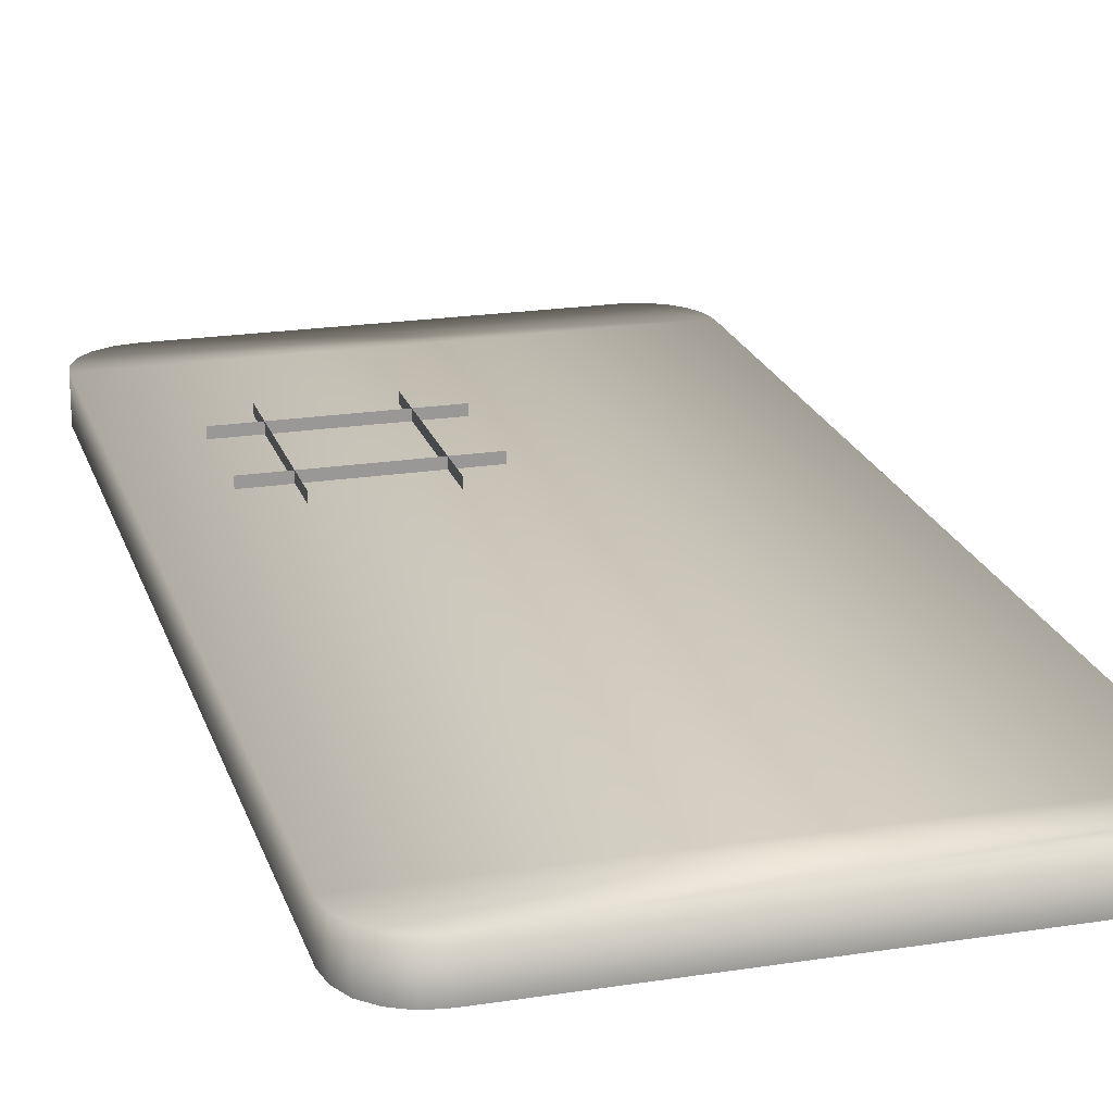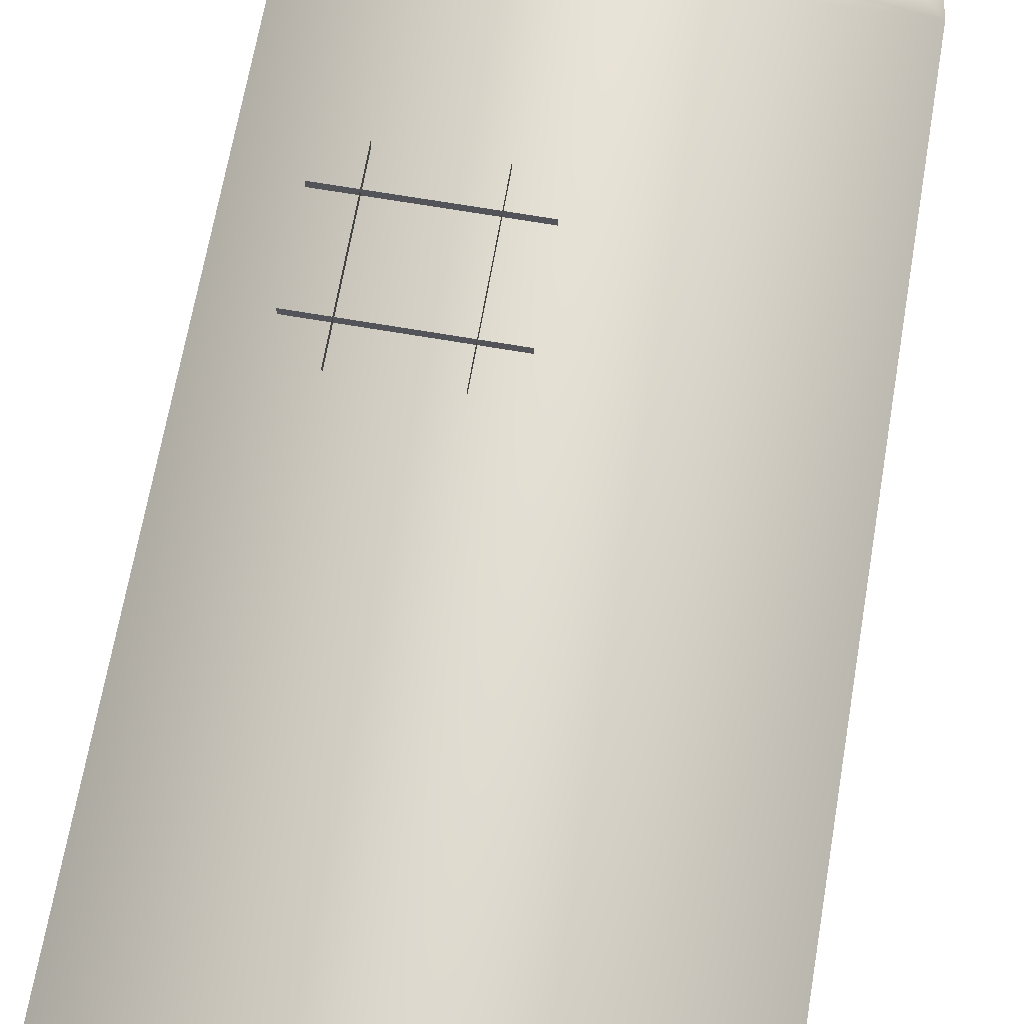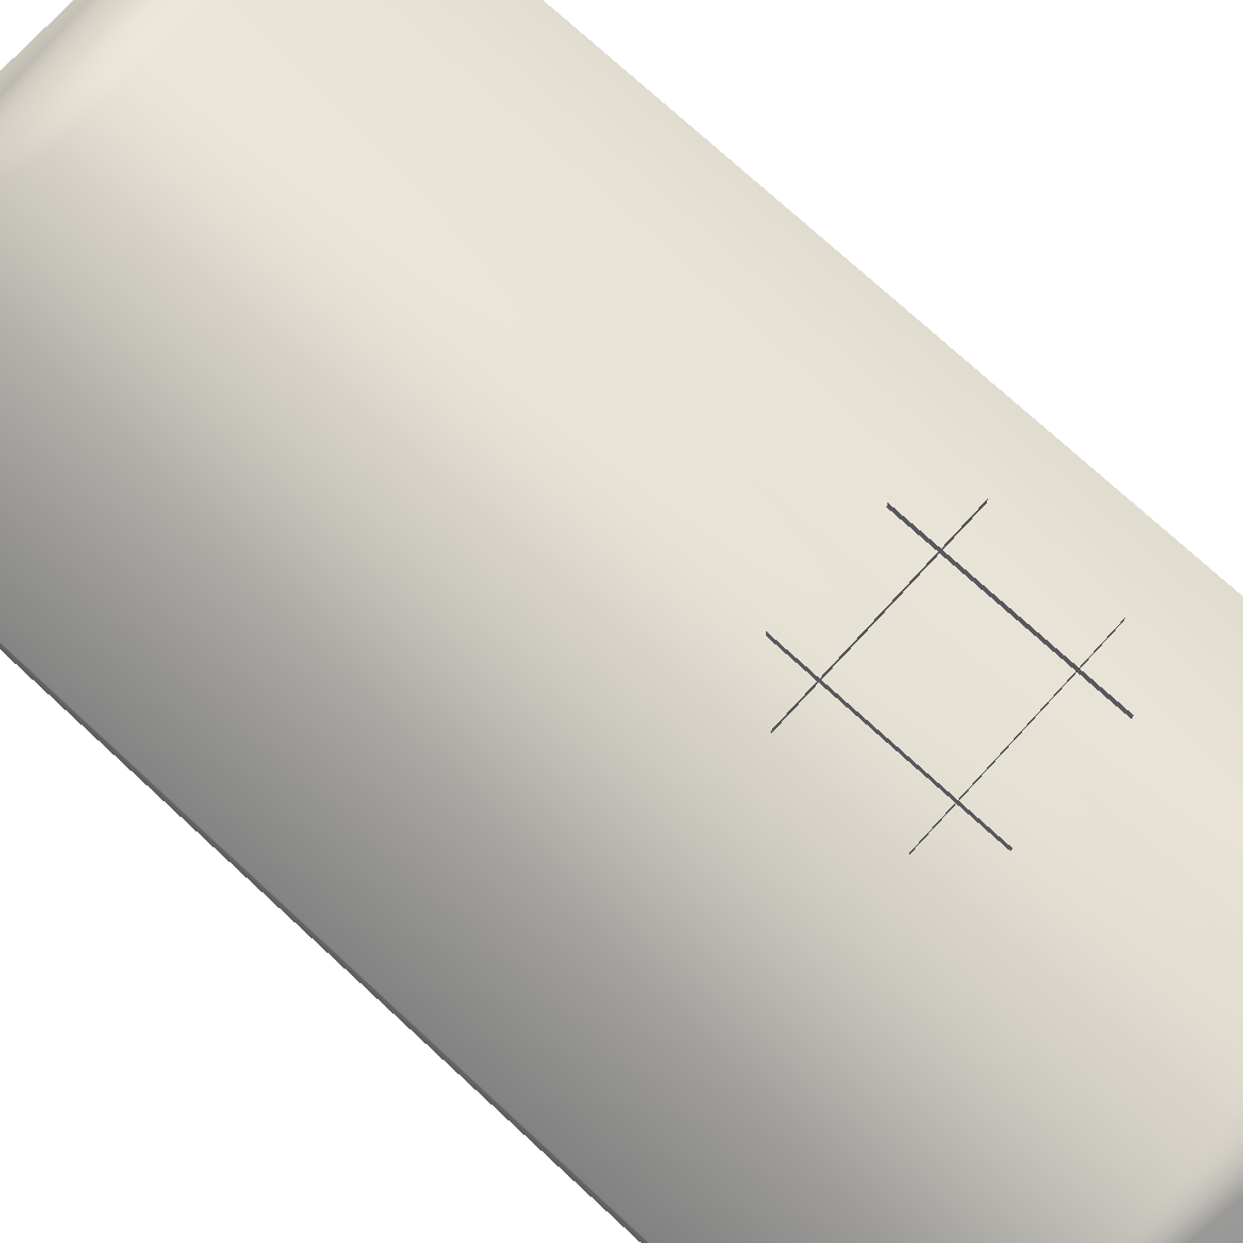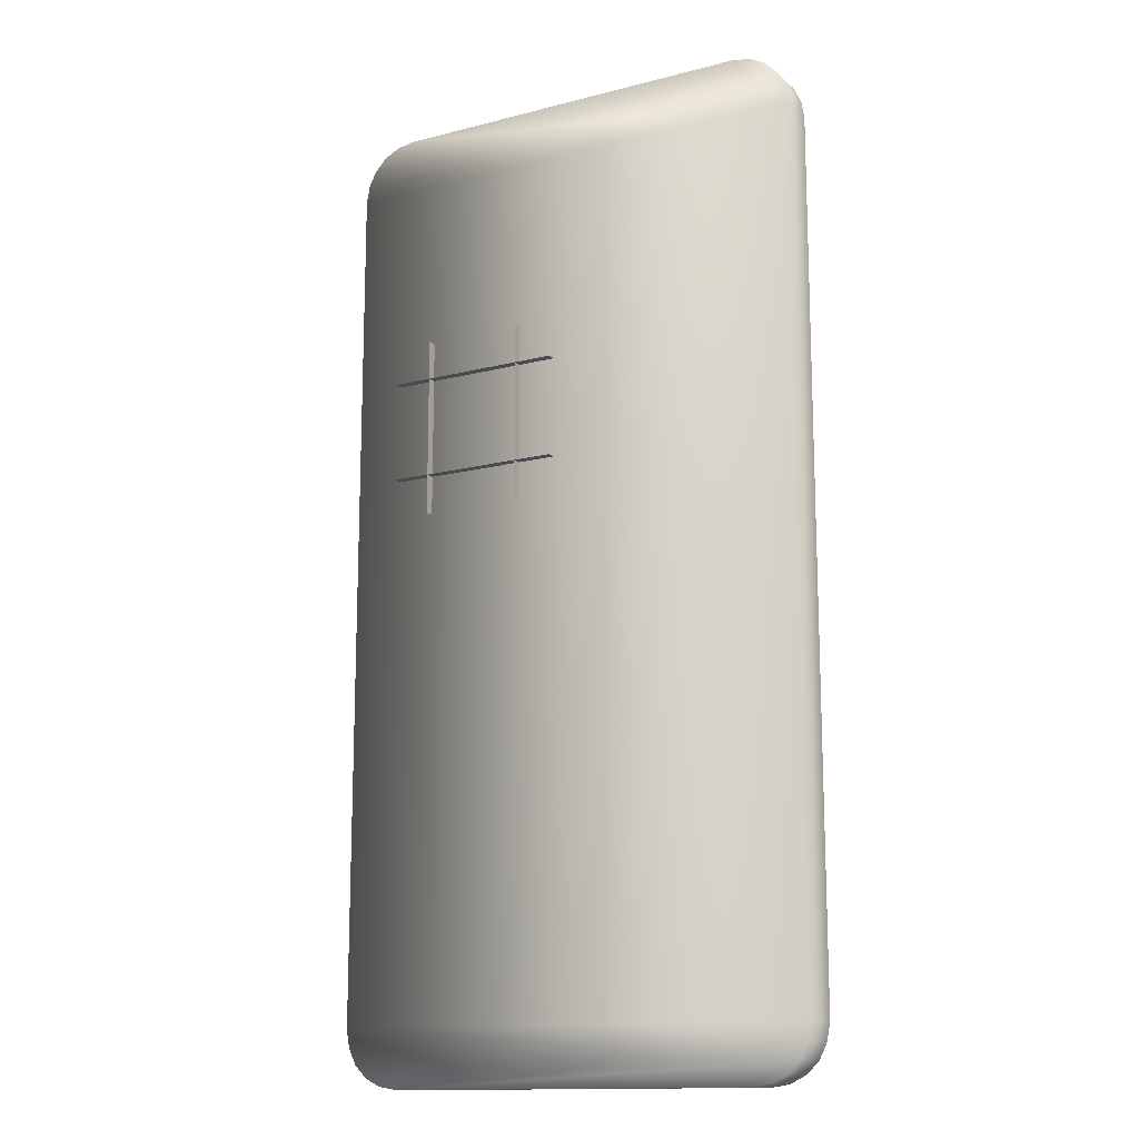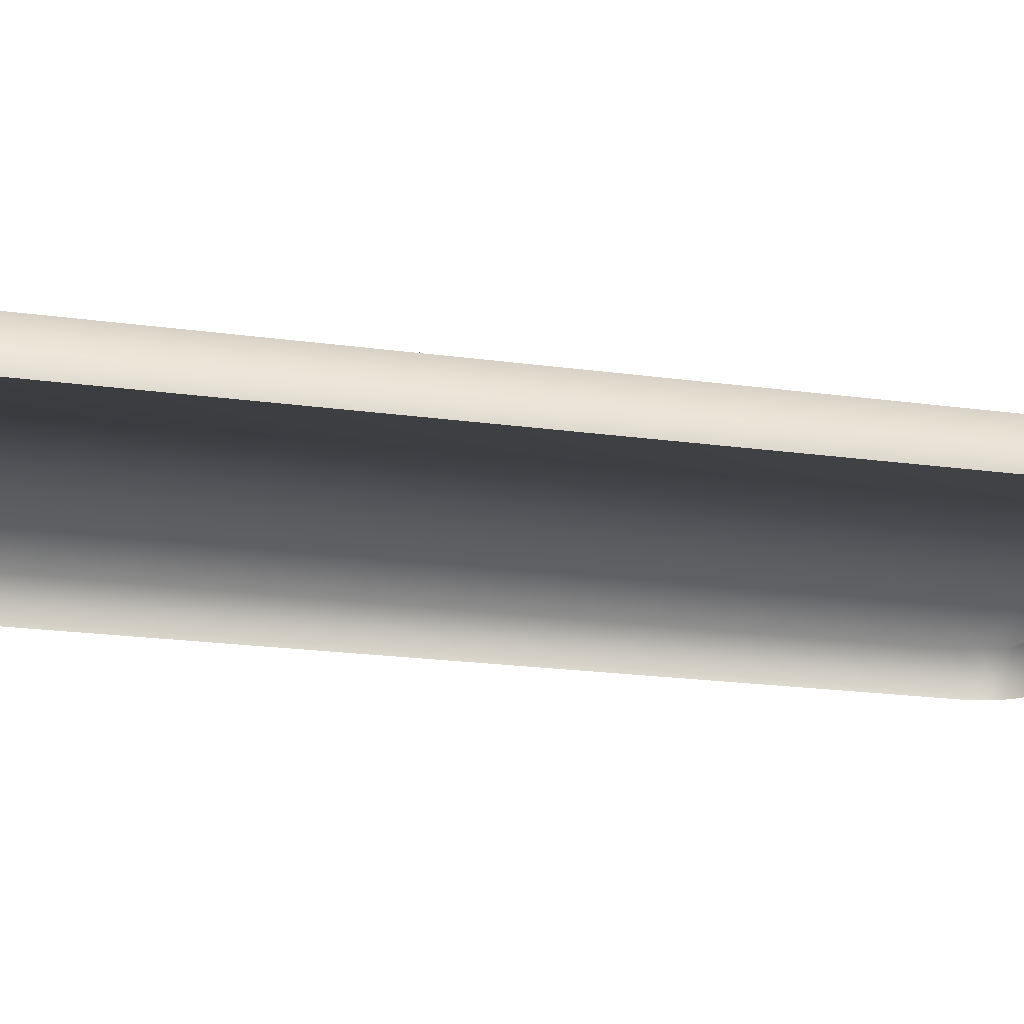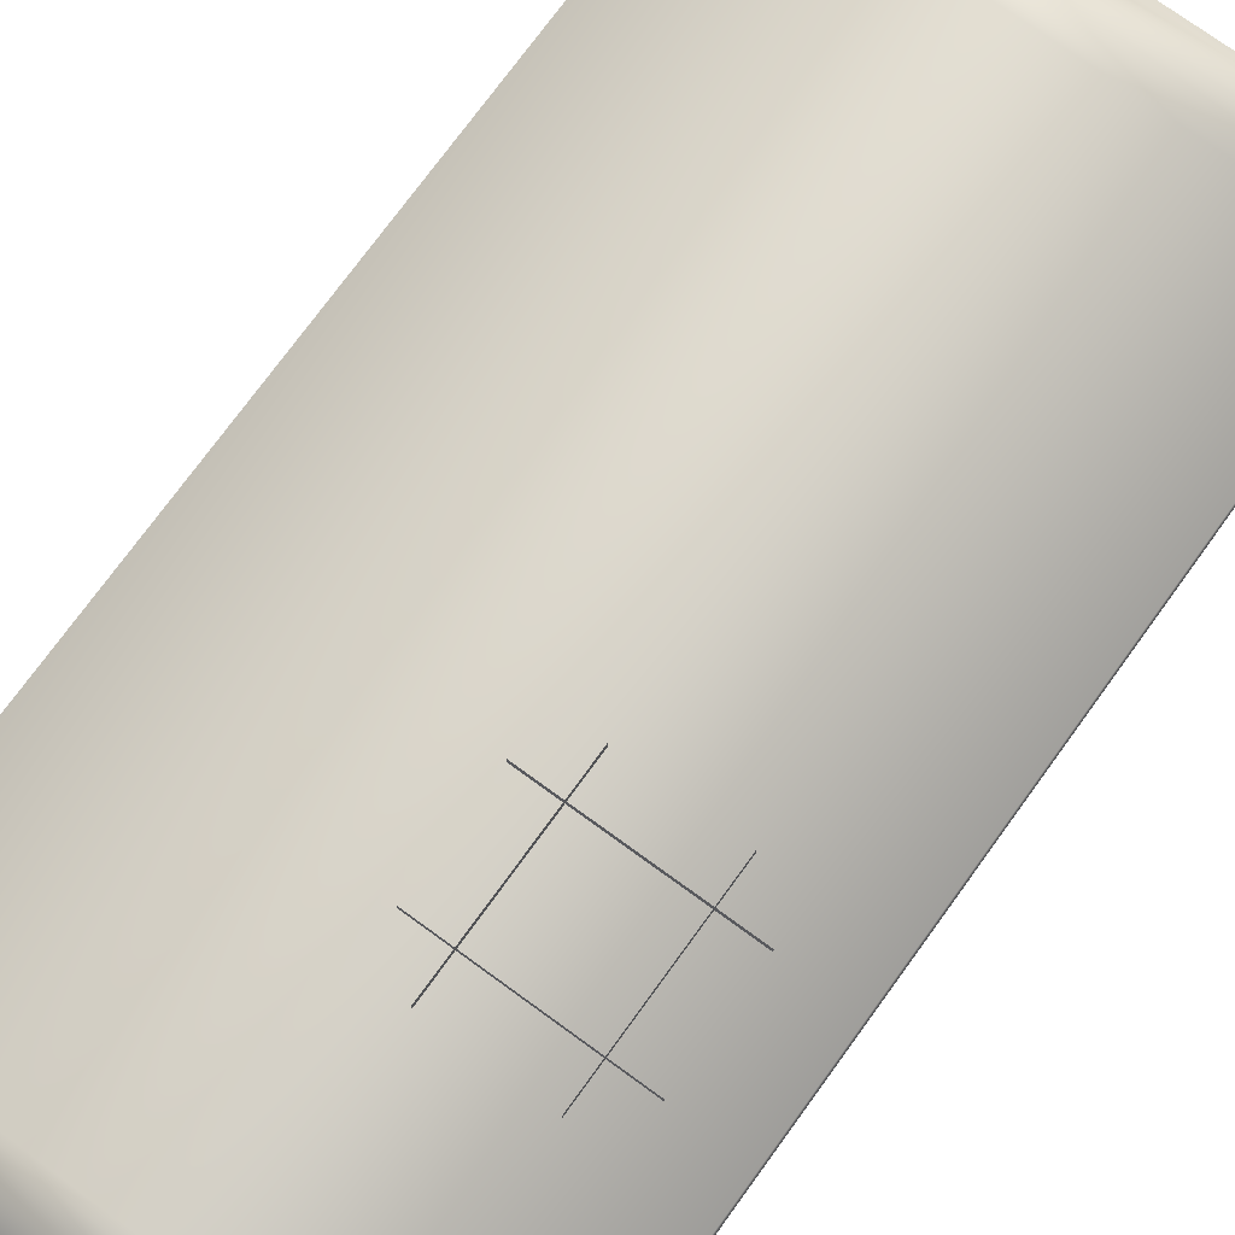
<metadata>
{"format":"obj","ext":"obj","renderer":"f3d","projection":"perspective","resolution":1024,"background":"white","views":[{"elev":21.1,"azim":-15.6,"up":"+Z"},{"elev":67.2,"azim":9.8,"up":"+Z"},{"elev":74.8,"azim":132.6,"up":"+Z"},{"elev":-14.1,"azim":29.6,"up":"+Y"},{"elev":-19.3,"azim":-105.0,"up":"+Z"},{"elev":74.9,"azim":-144.0,"up":"+Z"}]}
</metadata>
<code>
o p57off
v 18.01 31.77 3.117
v 17.78 33.12 3.113
v 17.2 34.28 3.106
v 16.29 35.19 3.109
v 15.12 35.78 3.111
v 13.79 35.99 3.121
v -13.8 35.99 3.12
v -15.13 35.77 3.112
v -16.28 35.19 3.107
v -17.19 34.27 3.106
v -17.76 33.11 3.113
v -17.99 31.77 3.117
v 16.26 -35.22 3.109
v 15.11 -35.79 3.112
v 15.11 -35.79 0.09821
v 16.26 -35.22 0.09757
v 17.17 -34.32 3.106
v 17.17 -34.32 0.09287
v 17.75 -33.18 3.114
v 17.75 -33.18 0.1029
v 18 -31.85 3.115
v 18 -31.85 0.104
v 18.01 31.77 0.1089
v 17.78 33.12 0.1015
v 17.2 34.28 0.09143
v 16.29 35.19 0.09737
v 15.12 35.78 0.0964
v 13.79 35.99 0.1144
v -13.8 35.99 0.113
v -15.13 35.77 0.09952
v -16.28 35.19 0.09494
v -17.19 34.27 0.09217
v -17.76 33.11 0.1019
v -17.99 31.77 0.1086
v -17.99 -31.75 3.117
v -17.99 -31.75 0.1085
v -17.76 -33.1 3.113
v -17.76 -33.1 0.1019
v -17.19 -34.27 3.105
v -17.19 -34.27 0.09155
v -16.28 -35.19 3.109
v -16.28 -35.19 0.09734
v -15.13 -35.79 3.111
v -15.13 -35.79 0.09655
v -13.8 -36.01 3.121
v -13.8 -36.01 0.1146
v 13.79 -36.01 3.121
v 13.79 -36.01 0.1148
v -0.2447 7.958 5.091
v -0.2447 7.958 4.418
v -13.48 7.958 4.418
v -13.48 7.958 5.091
v -13.48 15.38 5.091
v -13.48 15.38 4.418
v -0.2447 15.38 4.418
v -0.2447 15.38 5.091
v -10.58 5.05 5.091
v -10.58 5.05 4.418
v -10.58 18.29 4.418
v -10.58 18.29 5.091
v -3.152 18.29 5.091
v -3.152 18.29 4.418
v -3.152 5.05 4.418
v -3.152 5.05 5.091
f 51 50 49
f 52 51 49
f 3 2 1
f 24 2 3
f 24 23 2
f 23 1 2
f 25 24 3
f 23 22 1
f 25 3 4
f 4 3 1
f 26 25 4
f 26 4 5
f 5 4 1
f 27 26 5
f 27 5 6
f 6 5 1
f 28 27 6
f 28 6 7
f 7 6 1
f 29 28 7
f 29 7 8
f 8 7 1
f 30 29 8
f 30 8 9
f 9 8 1
f 31 30 9
f 31 9 10
f 10 9 1
f 32 31 10
f 32 10 11
f 11 10 1
f 33 32 11
f 33 11 12
f 12 11 1
f 34 33 12
f 22 21 1
f 12 1 21
f 22 20 21
f 34 12 35
f 35 12 21
f 36 34 35
f 20 19 21
f 20 18 19
f 36 35 37
f 38 36 37
f 18 17 19
f 21 19 17
f 35 21 17
f 37 35 17
f 18 16 17
f 38 37 39
f 39 37 17
f 40 38 39
f 40 39 41
f 41 39 17
f 42 40 41
f 42 41 43
f 43 41 17
f 44 42 43
f 44 43 45
f 45 43 17
f 46 44 45
f 16 13 17
f 16 15 13
f 46 45 47
f 47 45 17
f 48 46 47
f 13 14 17
f 14 47 17
f 15 14 13
f 48 47 14
f 15 48 14
f 55 54 53
f 56 55 53
f 59 58 57
f 60 59 57
f 63 62 61
f 64 63 61

</code>
